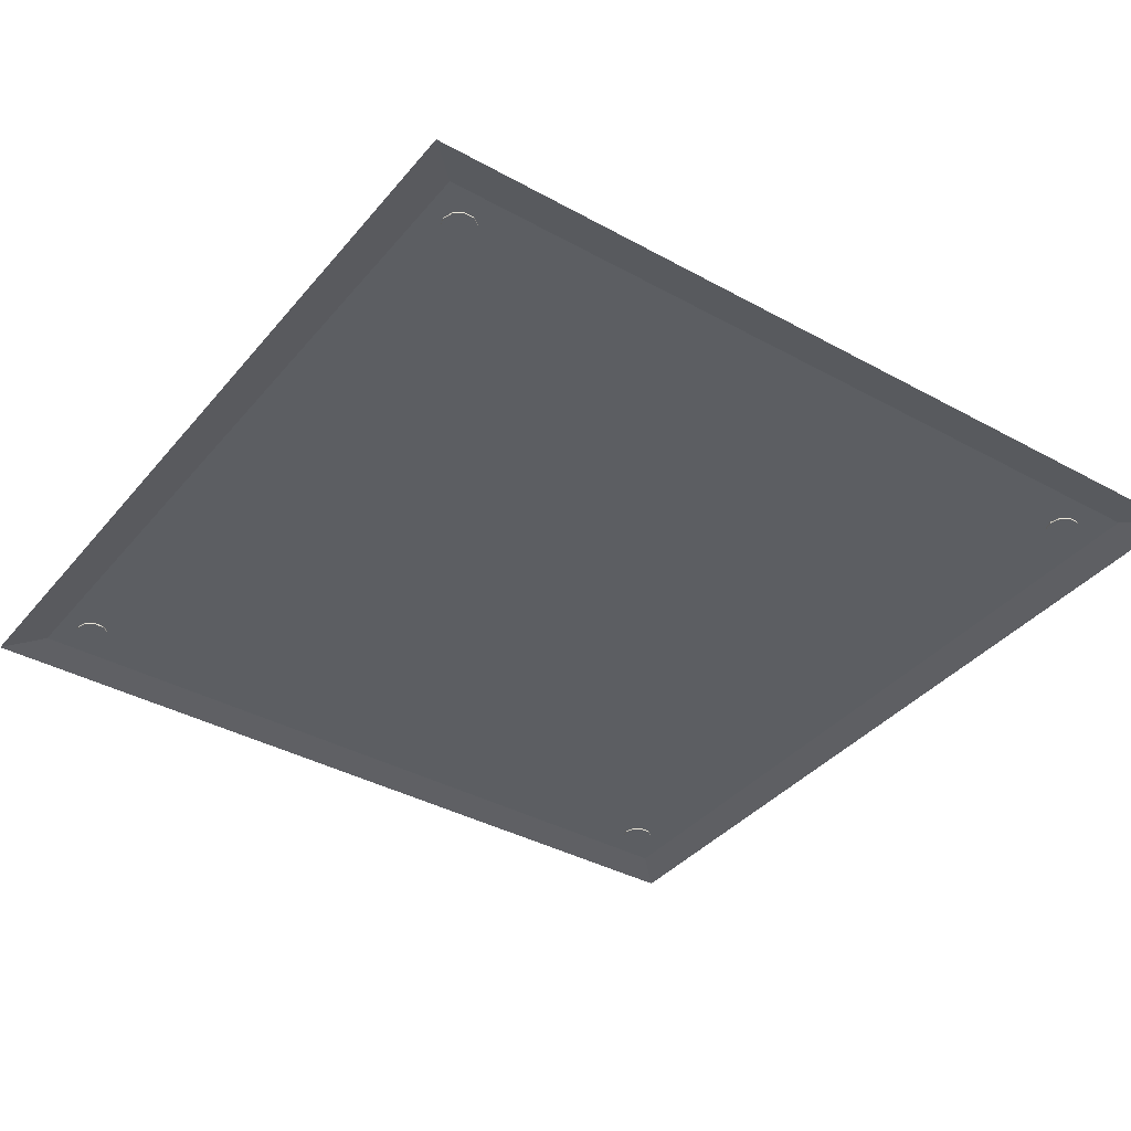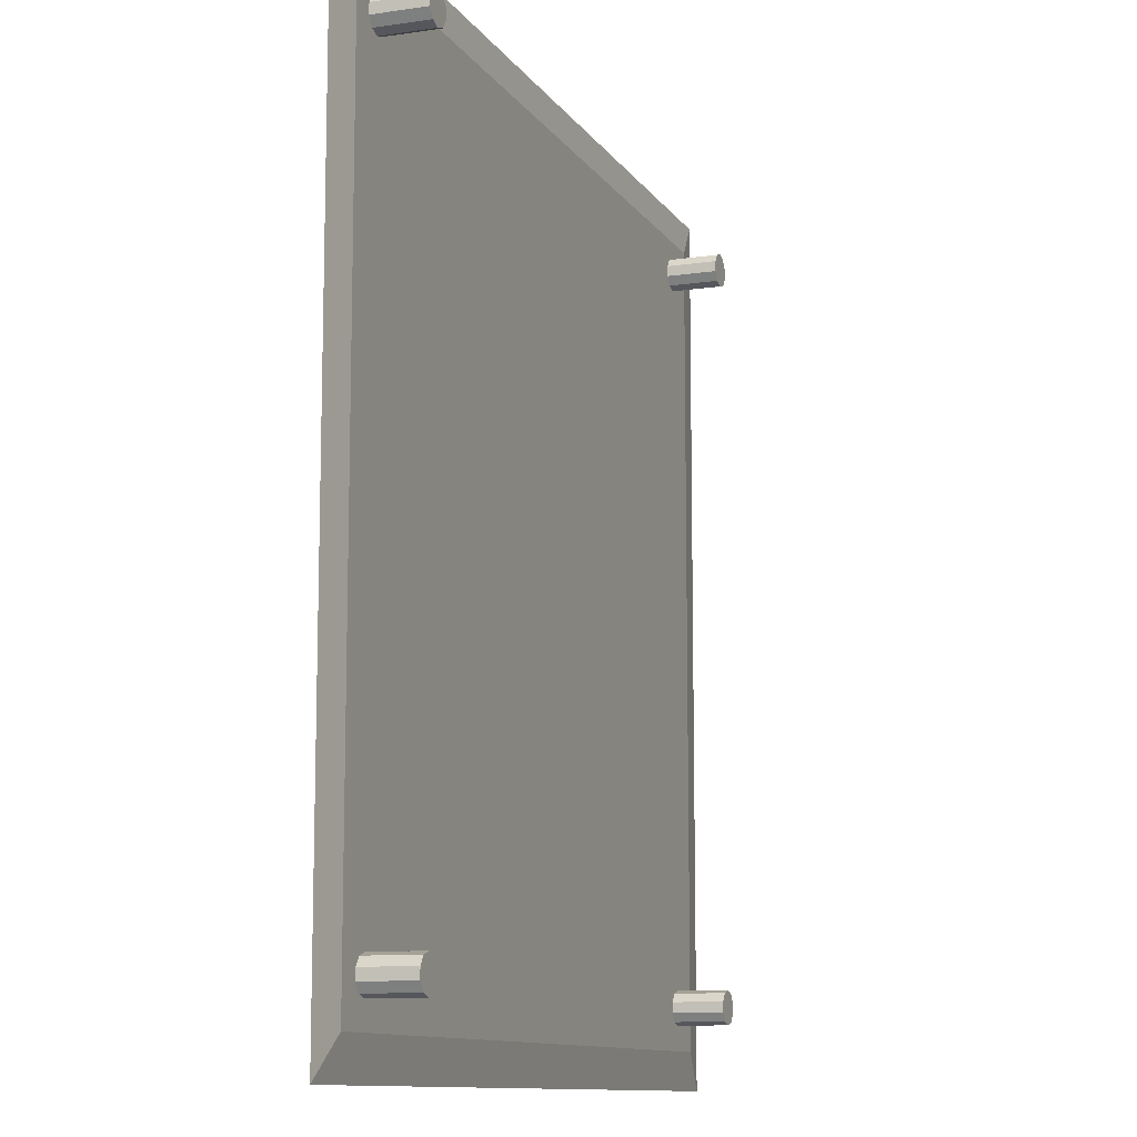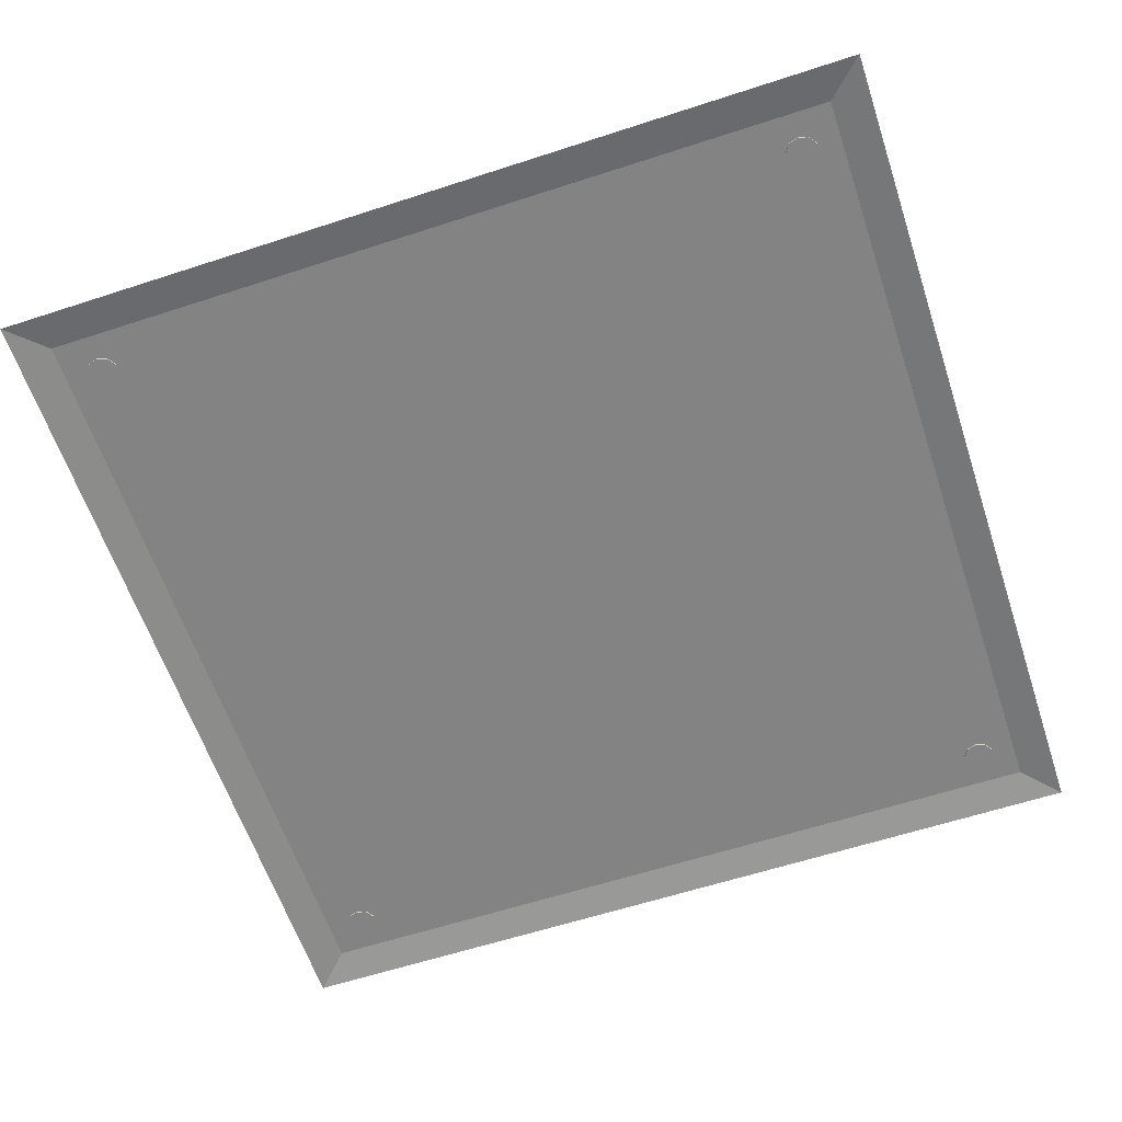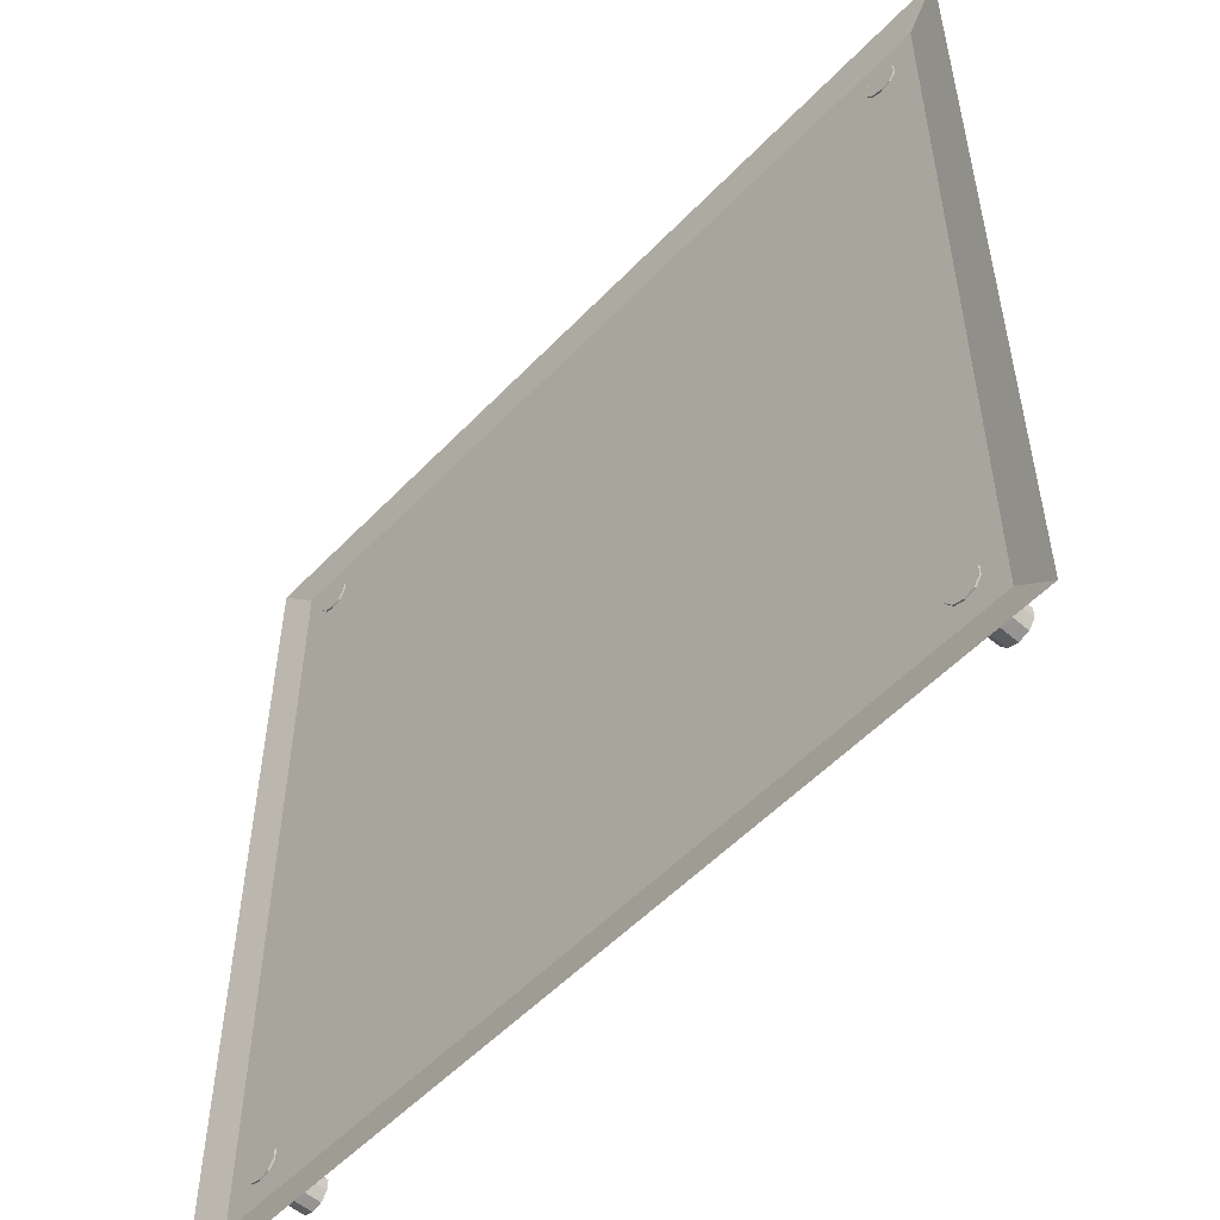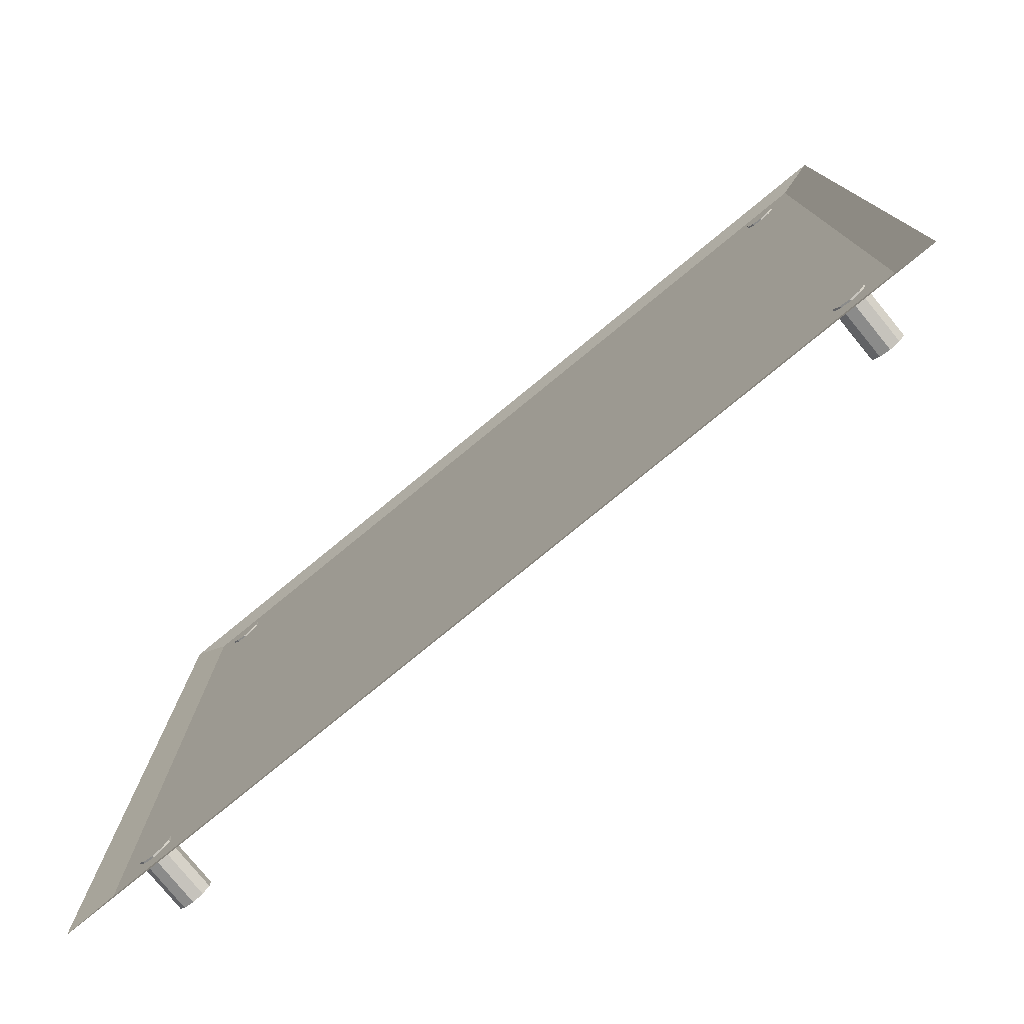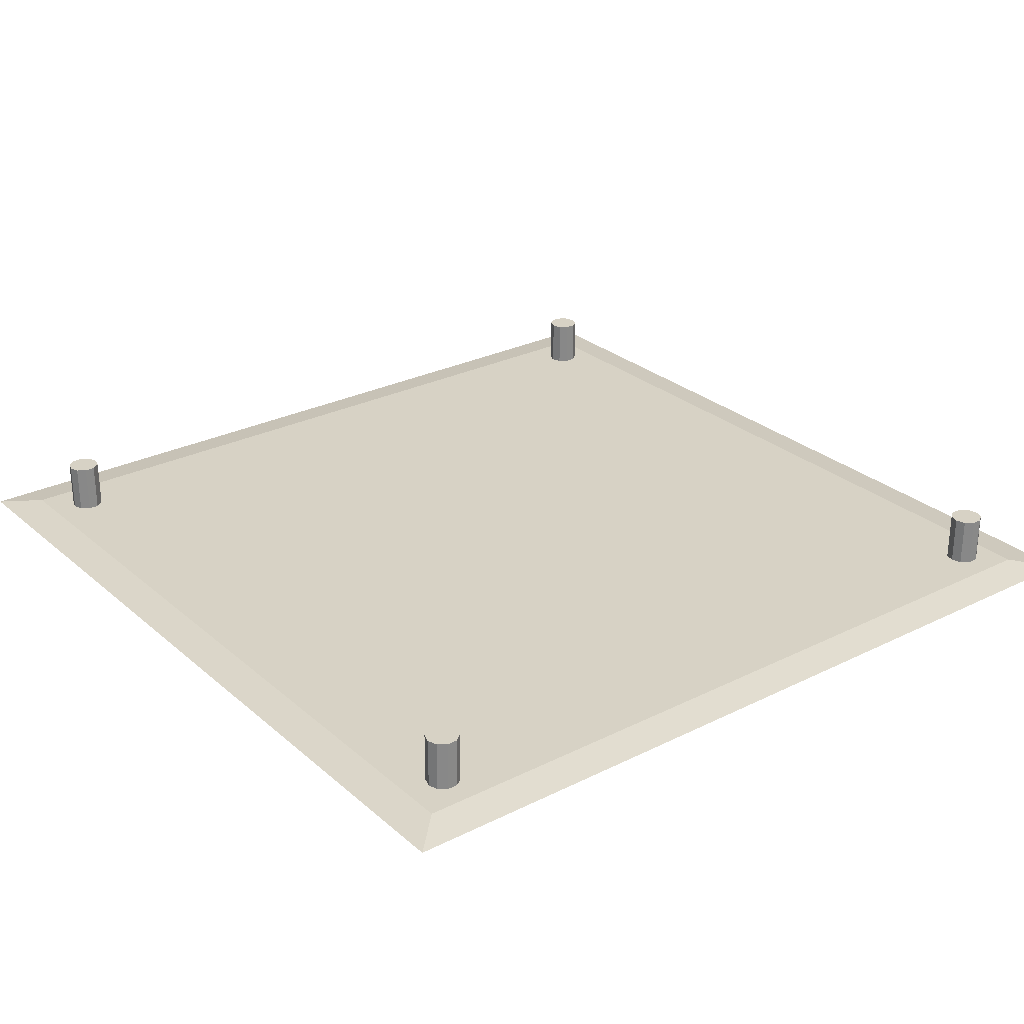
<metadata>
{"format":"obj","ext":"obj","renderer":"f3d","projection":"perspective","resolution":1024,"background":"white","views":[{"elev":-38.1,"azim":55.0,"up":"+Y"},{"elev":-10.9,"azim":110.2,"up":"+Z"},{"elev":-61.0,"azim":-161.6,"up":"+Y"},{"elev":-53.9,"azim":47.6,"up":"+Z"},{"elev":-78.4,"azim":39.3,"up":"+Z"},{"elev":27.4,"azim":-127.5,"up":"+Y"}]}
</metadata>
<code>
o Plane
v -1 0 1
v 1 0 1
v -1 0 -1
v 1 0 -1
v -0.9155 0.01282 -0.9155
v -0.9155 0.01282 0.9155
v 0.9155 0.01282 0.9155
v 0.9155 0.01282 -0.9155
v 0.8274 0.1272 0.7987
v 0.8274 0.009204 0.7987
v -0.8274 0.009204 0.7987
v -0.8274 0.1272 0.7987
v -0.8052 0.009204 0.8059
v -0.8052 0.1272 0.8059
v -0.7915 0.009204 0.8248
v -0.7915 0.1272 0.8248
v -0.7915 0.009204 0.8482
v -0.7915 0.1272 0.8482
v -0.8052 0.009204 0.8671
v -0.8052 0.1272 0.8671
v -0.8274 0.009204 0.8743
v -0.8274 0.1272 0.8743
v -0.8496 0.009204 0.8671
v -0.8496 0.1272 0.8671
v -0.8633 0.009204 0.8482
v -0.8633 0.1272 0.8482
v -0.8633 0.009204 0.8248
v -0.8633 0.1272 0.8248
v -0.8496 0.009204 0.8059
v -0.8496 0.1272 0.8059
v 0.8496 0.009204 0.8059
v 0.8496 0.1272 0.8059
v 0.8633 0.009204 0.8248
v 0.8633 0.1272 0.8248
v 0.8633 0.009204 0.8482
v 0.8633 0.1272 0.8482
v 0.8496 0.009204 0.8671
v 0.8496 0.1272 0.8671
v 0.8274 0.009204 0.8743
v 0.8274 0.1272 0.8743
v 0.8052 0.009204 0.8671
v 0.8052 0.1272 0.8671
v 0.7915 0.009204 0.8482
v 0.7915 0.1272 0.8482
v 0.7915 0.009204 0.8248
v 0.7915 0.1272 0.8248
v 0.8052 0.009204 0.8059
v 0.8052 0.1272 0.8059
v 0.8274 0.1272 -0.8606
v 0.8274 0.009204 -0.8606
v -0.8274 0.009204 -0.8606
v -0.8274 0.1272 -0.8606
v -0.8052 0.009204 -0.8534
v -0.8052 0.1272 -0.8534
v -0.7915 0.009204 -0.8345
v -0.7915 0.1272 -0.8345
v -0.7915 0.009204 -0.8112
v -0.7915 0.1272 -0.8112
v -0.8052 0.009204 -0.7923
v -0.8052 0.1272 -0.7923
v -0.8274 0.009204 -0.7851
v -0.8274 0.1272 -0.7851
v -0.8496 0.009204 -0.7923
v -0.8496 0.1272 -0.7923
v -0.8633 0.009204 -0.8112
v -0.8633 0.1272 -0.8112
v -0.8633 0.009204 -0.8345
v -0.8633 0.1272 -0.8345
v -0.8496 0.009204 -0.8534
v -0.8496 0.1272 -0.8534
v 0.8496 0.009204 -0.8534
v 0.8496 0.1272 -0.8534
v 0.8633 0.009204 -0.8345
v 0.8633 0.1272 -0.8345
v 0.8633 0.009204 -0.8112
v 0.8633 0.1272 -0.8112
v 0.8496 0.009204 -0.7923
v 0.8496 0.1272 -0.7923
v 0.8274 0.009204 -0.7851
v 0.8274 0.1272 -0.7851
v 0.8052 0.009204 -0.7923
v 0.8052 0.1272 -0.7923
v 0.7915 0.009204 -0.8112
v 0.7915 0.1272 -0.8112
v 0.7915 0.009204 -0.8345
v 0.7915 0.1272 -0.8345
v 0.8052 0.009204 -0.8534
v 0.8052 0.1272 -0.8534
f 6 7 8 5
f 6 5 3 1
f 7 6 1 2
f 8 7 2 4
f 5 8 4 3
f 55 56 58 57
f 32 9 48 46 44 42 40 38 36 34
f 11 12 14 13
f 79 80 82 81
f 43 44 46 45
f 13 14 16 15
f 53 54 56 55
f 41 42 44 43
f 15 16 18 17
f 83 84 86 85
f 39 40 42 41
f 17 18 20 19
f 51 52 54 53
f 37 38 40 39
f 19 20 22 21
f 72 49 88 86 84 82 80 78 76 74
f 35 36 38 37
f 21 22 24 23
f 10 31 33 35 37 39 41 43 45 47
f 33 34 36 35
f 23 24 26 25
f 47 48 9 10
f 31 32 34 33
f 25 26 28 27
f 14 12 30 28 26 24 22 20 18 16
f 10 9 32 31
f 27 28 30 29
f 81 82 84 83
f 45 46 48 47
f 29 30 12 11
f 11 13 15 17 19 21 23 25 27 29
f 57 58 60 59
f 77 78 80 79
f 59 60 62 61
f 75 76 78 77
f 61 62 64 63
f 50 71 73 75 77 79 81 83 85 87
f 73 74 76 75
f 63 64 66 65
f 87 88 49 50
f 71 72 74 73
f 65 66 68 67
f 54 52 70 68 66 64 62 60 58 56
f 50 49 72 71
f 67 68 70 69
f 85 86 88 87
f 69 70 52 51
f 51 53 55 57 59 61 63 65 67 69

</code>
